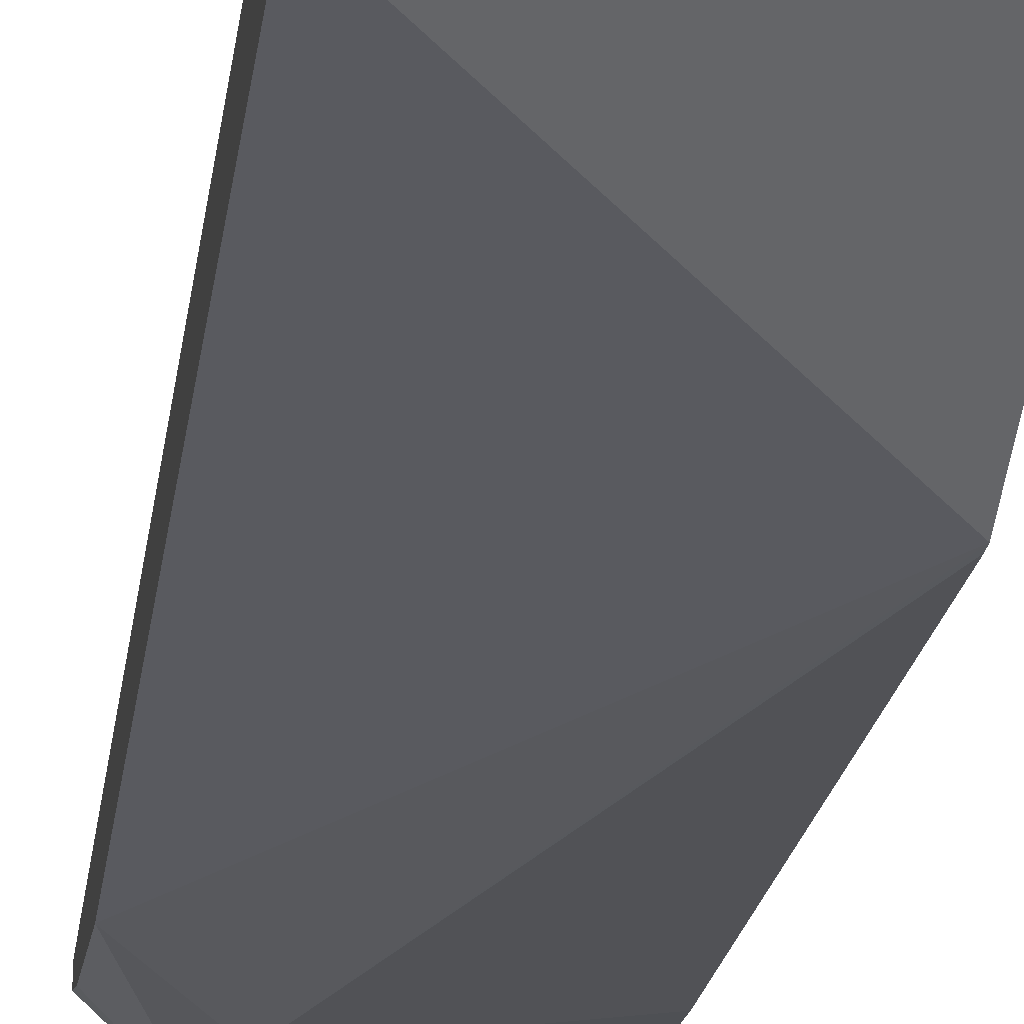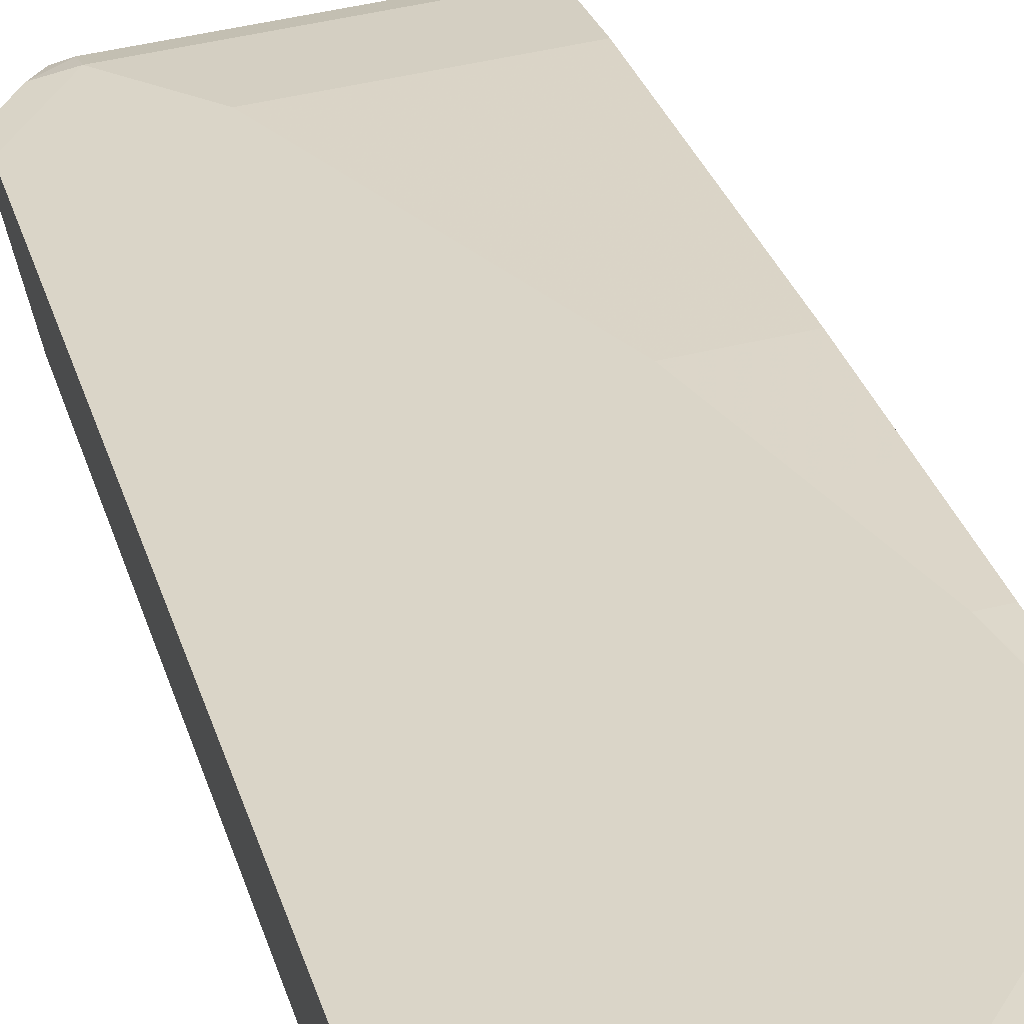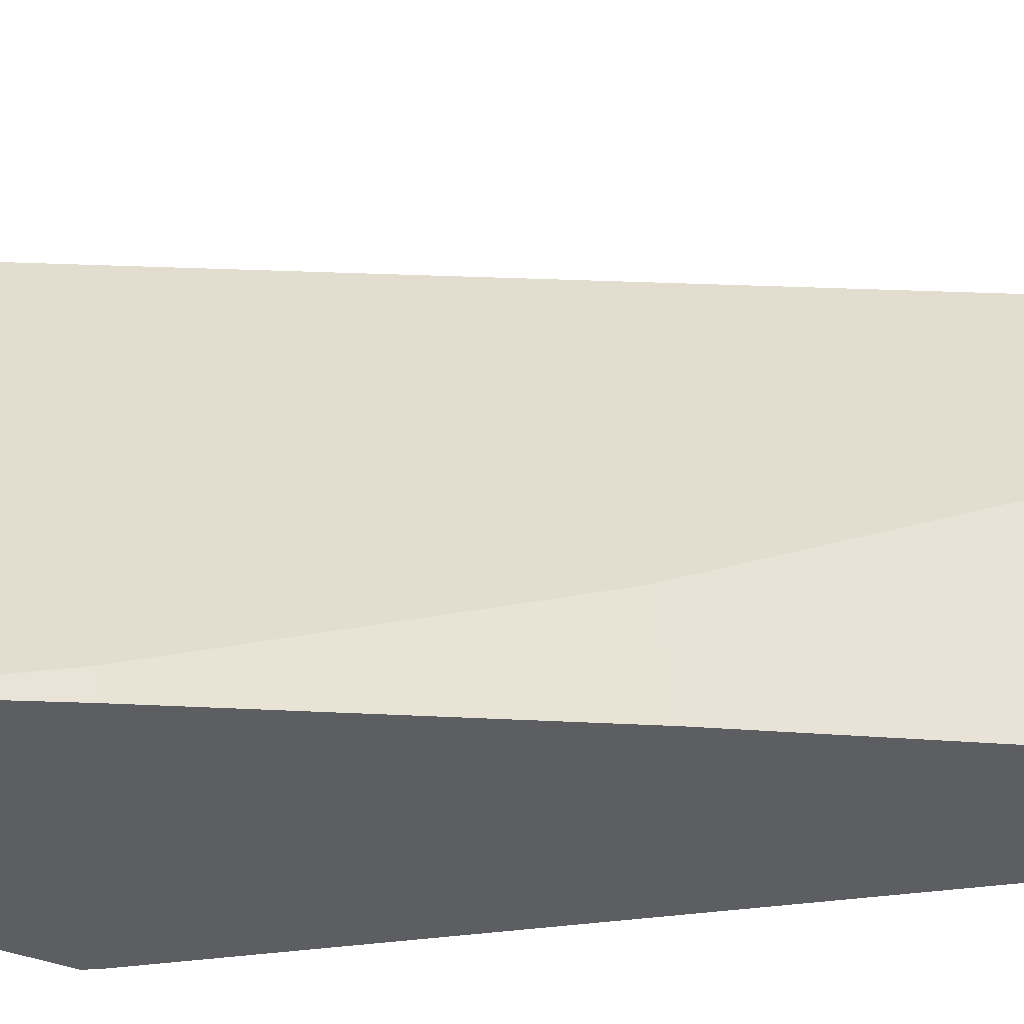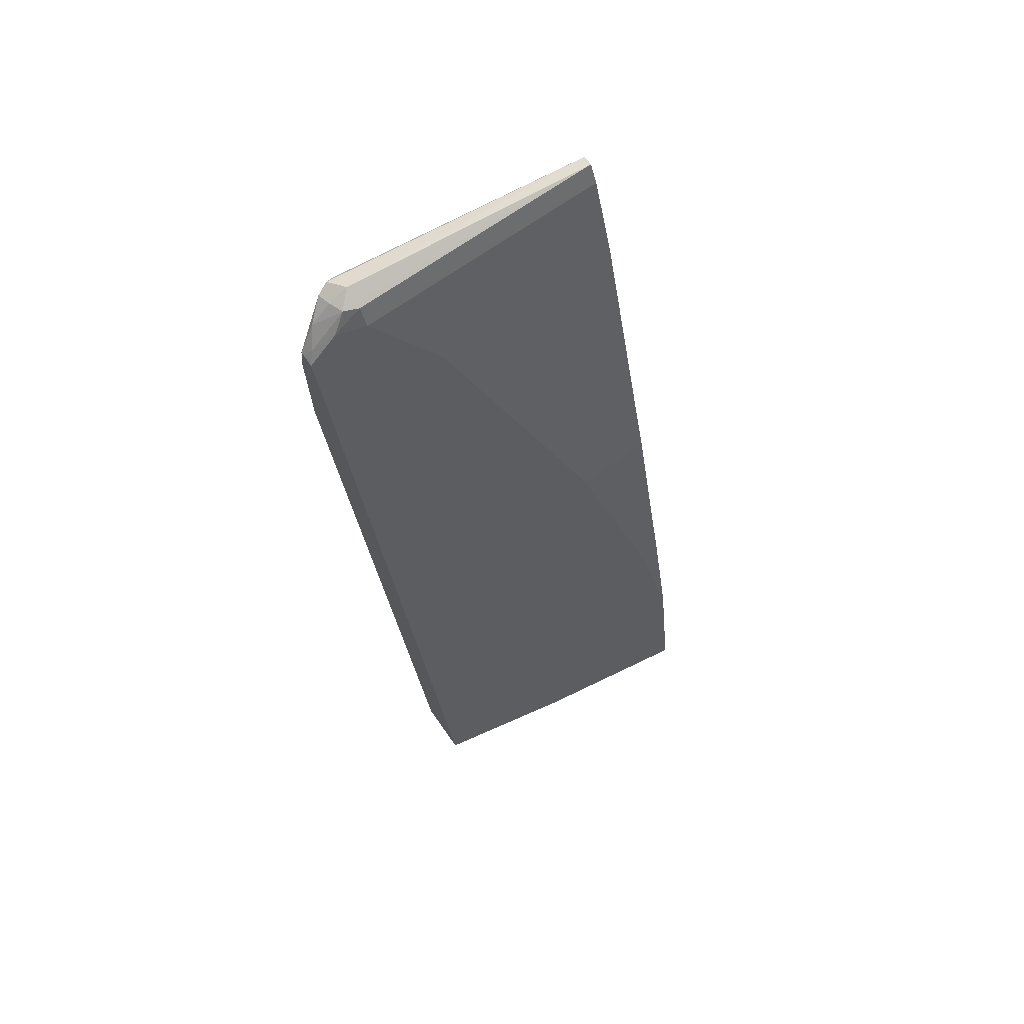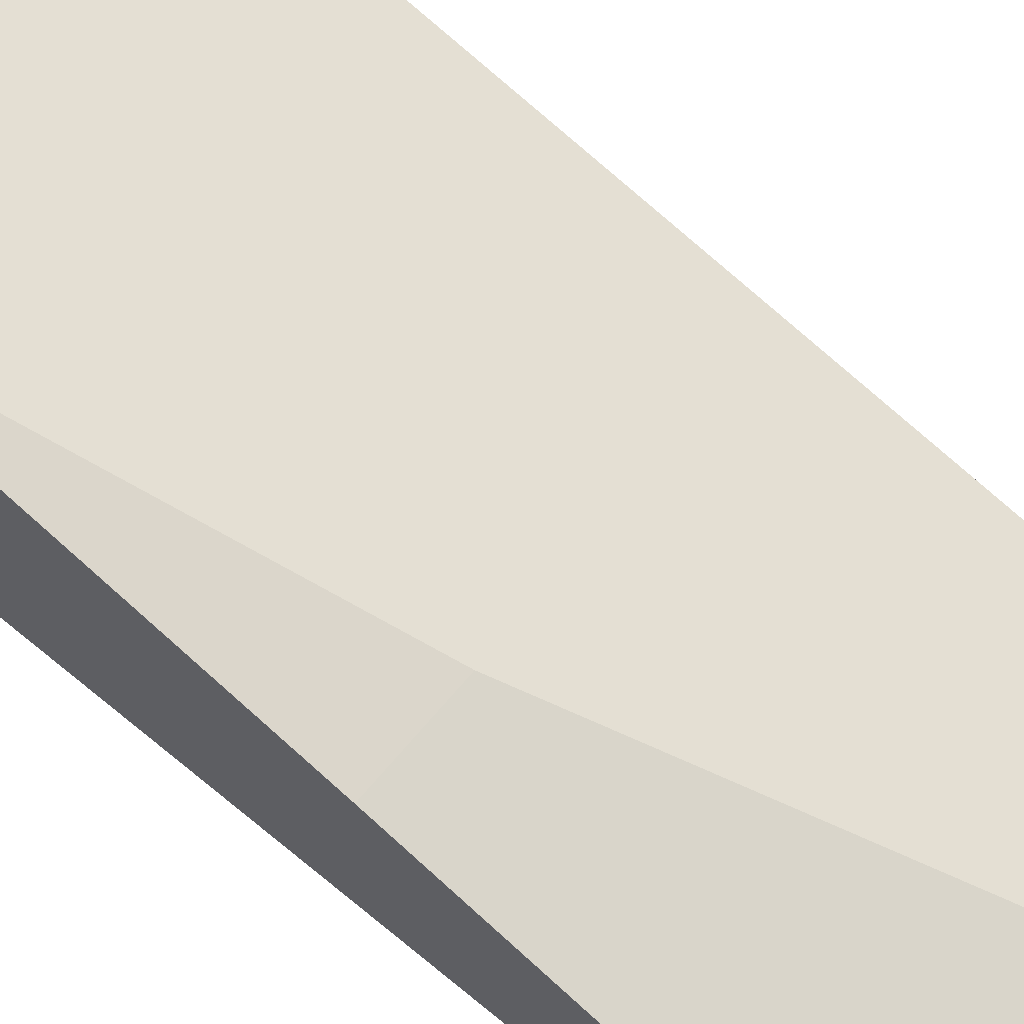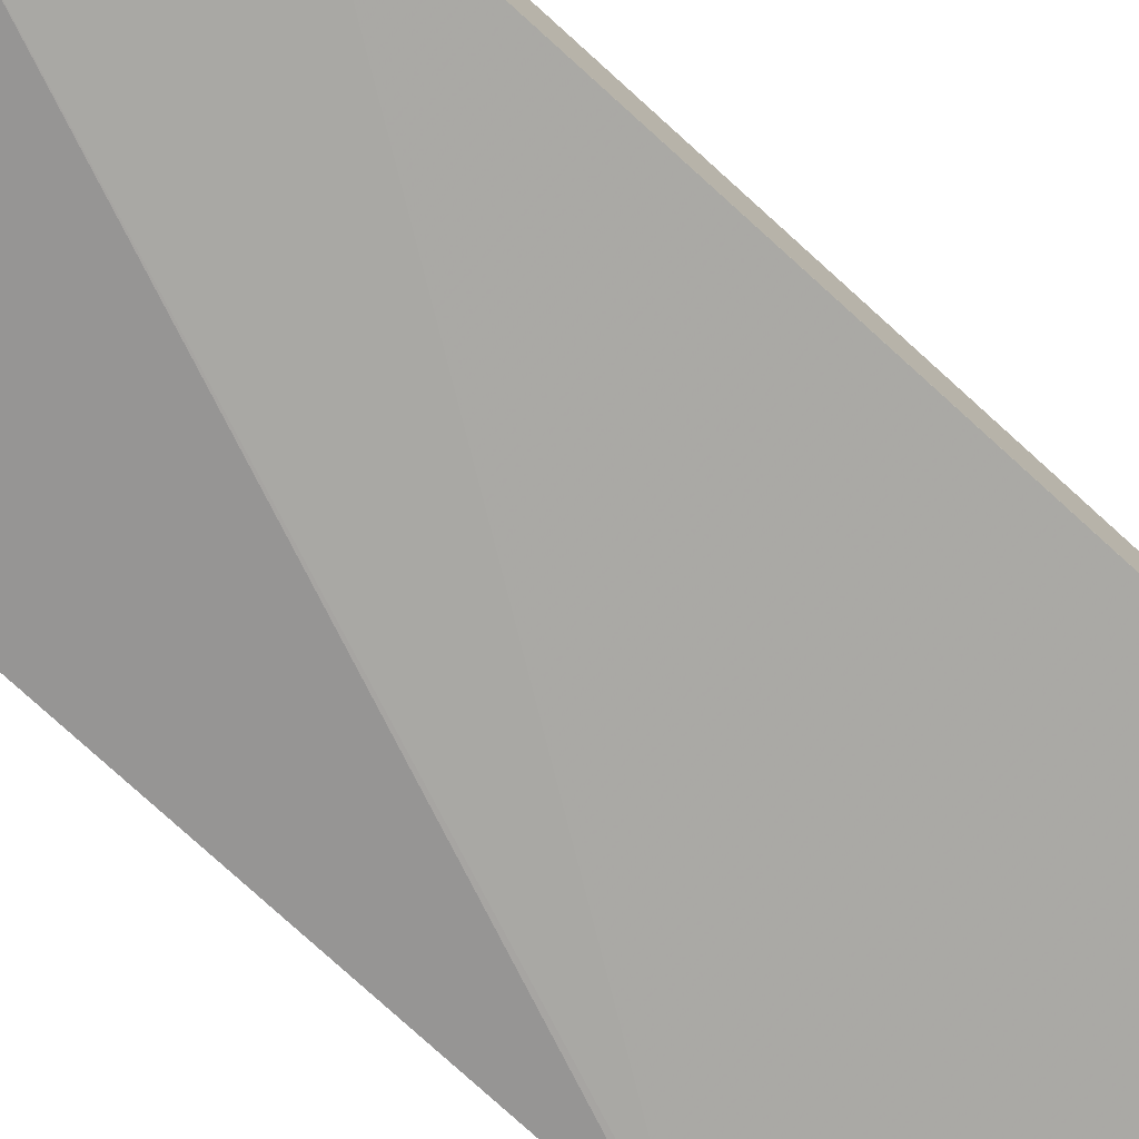
<metadata>
{"format":"obj","ext":"obj","renderer":"f3d","projection":"perspective","resolution":1024,"background":"white","views":[{"elev":-20.5,"azim":170.8,"up":"+Y"},{"elev":45.0,"azim":164.0,"up":"+Y"},{"elev":47.3,"azim":-99.2,"up":"+Y"},{"elev":70.3,"azim":144.9,"up":"+Z"},{"elev":64.7,"azim":-50.6,"up":"+Y"},{"elev":-75.6,"azim":46.4,"up":"+Y"}]}
</metadata>
<code>
v 0.1433 0.5904 0.7165
v 0.2923 0.5847 0.7222
v 0.1433 0.5961 0.7165
v 0.1433 0.5903 0.7163
v 0.298 0.5732 0.7165
v 0.3009 0.5933 0.7179
v 0.3052 0.5761 0.7136
v 0.3038 0.5847 0.7165
v 0.2923 0.5961 0.7165
v 0.1433 0.6019 0.705
v 0.1433 0.5847 0.705
v 0.2923 0.5675 0.705
v 0.316 0.5847 0.705
v 0.3224 0.5933 0.6964
v 0.3095 0.5976 0.7072
v 0.3038 0.5732 0.705
v 0.3267 0.5883 0.6906
v 0.2923 0.6019 0.705
v 0.1433 0.6191 0.6534
v 0.1433 0.5847 0.6706
v 0.2751 0.5675 0.6706
v 0.3009 0.5718 0.6964
v 0.3267 0.5847 0.6019
v 0.3267 0.5904 0.6906
v 0.3267 0.5975 0.69
v 0.3267 0.5976 0.69
v 0.3267 0.6019 0.6706
v 0.3267 0.5847 0.6706
v 0.3267 0.5847 0.6707
v 0.3095 0.6191 0.6019
v 0.2579 0.6191 0.6534
v 0.1433 0.6706 0.4643
v 0.1433 0.6047 0.3211
v 0.1433 0.6054 0.3157
v 0.3267 0.6706 0.155
v 0.3267 0.671 0.155
v 0.3267 0.6191 0.5846
v 0.3095 0.6878 0.258
v 0.1892 0.6878 0.3784
v 0.1892 0.6706 0.4643
v 0.172 0.6878 0.3955
v 0.1433 0.6878 0.3955
v 0.1433 0.7075 0.155
v 0.1546 0.705 0.155
v 0.3267 0.705 0.155
v 0.3267 0.7007 0.1741
v 0.3267 0.6706 0.3268
v 0.3267 0.6878 0.2408
v 0.3265 0.705 0.155
v 0.3095 0.705 0.172
v 0.2751 0.705 0.2064
v 0.2236 0.705 0.258
v 0.1433 0.7222 0.2523
v 0.1548 0.705 0.3268
v 0.1433 0.705 0.3268
v 0.1433 0.7381 0.155
v 0.3267 0.6878 0.2408
v 0.2407 0.7222 0.155
v 0.1892 0.7222 0.2064
v 0.1433 0.7208 0.2587
v 0.1433 0.7179 0.2716
v 0.2236 0.7222 0.172
f 30 37 38
f 35 56 58
f 35 44 43
f 34 44 35
f 35 58 49
f 34 43 44
f 32 41 42
f 32 40 41
f 31 41 40
f 31 39 41
f 30 39 31
f 30 38 39
f 35 43 56
f 20 33 21
f 23 35 36
f 23 34 35
f 22 23 28
f 21 34 23
f 21 33 34
f 19 40 32
f 19 31 40
f 18 37 30
f 18 27 37
f 35 49 45
f 17 25 24
f 17 27 25
f 25 27 26
f 35 45 36
f 45 48 57
f 37 47 48
f 17 37 27
f 58 62 59
f 56 62 58
f 56 59 62
f 54 61 55
f 54 60 61
f 53 60 54
f 53 59 56
f 52 59 53
f 51 58 59
f 50 58 51
f 49 58 50
f 47 57 48
f 45 57 46
f 45 49 48
f 41 55 42
f 41 54 55
f 39 54 41
f 39 53 54
f 39 52 53
f 38 52 39
f 38 59 52
f 38 51 59
f 38 50 51
f 38 49 50
f 38 48 49
f 37 48 38
f 36 45 46
f 17 47 37
f 18 30 31
f 17 46 57
f 4 12 5
f 4 11 12
f 3 18 10
f 3 9 18
f 3 6 9
f 2 8 6
f 2 7 8
f 2 5 7
f 2 6 3
f 1 5 2
f 1 4 5
f 1 11 4
f 1 20 11
f 1 33 20
f 1 34 33
f 1 43 34
f 1 56 43
f 1 53 56
f 1 60 53
f 17 57 47
f 1 55 61
f 1 42 55
f 1 32 42
f 1 19 32
f 1 10 19
f 1 3 10
f 1 2 3
f 5 12 7
f 6 8 13
f 1 61 60
f 6 14 15
f 6 13 14
f 17 36 46
f 17 23 36
f 17 28 23
f 16 29 17
f 16 28 29
f 16 22 28
f 15 27 18
f 15 26 27
f 15 25 26
f 14 25 15
f 14 24 25
f 14 17 24
f 17 29 28
f 12 23 22
f 13 17 14
f 7 12 16
f 6 15 9
f 7 17 13
f 7 13 8
f 9 15 18
f 7 16 17
f 10 31 19
f 11 20 21
f 11 21 12
f 12 22 16
f 12 21 23
f 10 18 31

</code>
